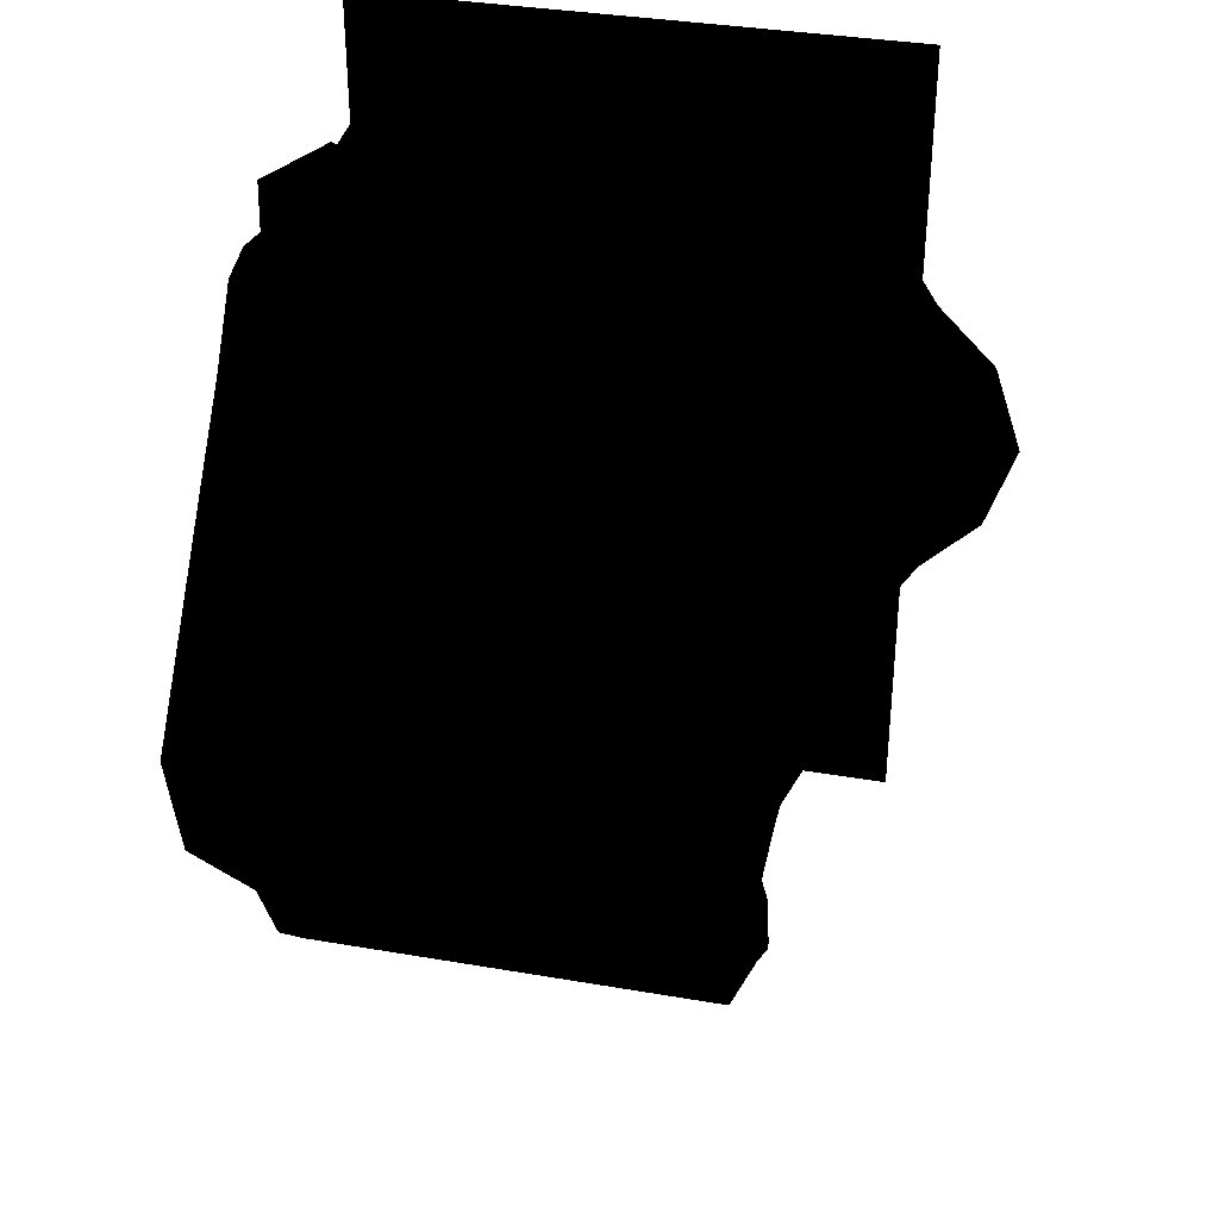
<metadata>
{"format":"obj","ext":"obj","renderer":"f3d","projection":"perspective","resolution":1024,"background":"white","views":[{"elev":35.3,"azim":-167.1,"up":"+Z"}]}
</metadata>
<code>
o polygon0
g polygon0
v -1.312 0.25 -2.188
v -1 0.25 -2.188
v -1.312 1 -2.688
v -1 1 -2.688
v -1.312 1.5 -2.688
v -1 1.5 -2.688
v -1.312 1.625 -1.938
v -1 1.625 -1.938
v -1.312 2.375 -1.75
v -1 2.375 -1.75
v -1.312 2.5 -1.25
v -1 2.5 -1.25
v -1.312 2.062 -0.8049
v -1 2.062 -0.8049
v -1.312 2.062 -0.1951
v -1 2.062 -0.1951
v -1.312 2.5 0.25
v -1 2.5 0.25
v -1.312 2.375 0.75
v -1 2.375 0.75
v -1.312 1.625 0.9375
v -1 1.625 0.9375
v -1.312 1.5 1.688
v -1 1.5 1.688
v -1.312 1 1.688
v -1 1 1.688
v -1.312 0.25 1.188
v -1 0.25 1.188
v -1.25 3.438 -3.188
v -1 2.938 -2.75
v -1.25 3.812 -2.625
v -1 3.312 -2.125
v -1.25 4.312 -2.004
v -1 3.938 -1.507
v -1.25 5.375 -0.875
v -1 4.938 -0.75
v -1.25 5.5 -0.5
v -1 5 -0.5
v -1.25 5.375 -0.125
v -1 4.938 -0.25
v -1.25 4.312 1.004
v -1 3.938 0.5073
v -1.25 3.812 1.625
v -1 3.312 1.125
v -1.25 3.438 2.188
v -1 2.938 1.75
v -1 3.75 -3.625
v -1.25 3.438 -3.188
v -1 4.25 -3.125
v -1.25 3.812 -2.625
v -1 4.625 -2.375
v -1.25 4.312 -2.004
v -1 5.812 -1
v -1.25 5.375 -0.875
v -1 5.938 -0.5
v -1.25 5.5 -0.5
v -1 5.812 0
v -1.25 5.375 -0.125
v -1 4.625 1.375
v -1.25 4.312 1.004
v -1 4.25 2.125
v -1.25 3.812 1.625
v -1 3.75 2.625
v -1.25 3.438 2.188
v 2.5 3.75 2.625
v 2.75 3.438 2.188
v 2.5 4.25 2.125
v 2.75 3.812 1.625
v 2.5 4.625 1.375
v 2.75 4.312 1.004
v 2.5 5.812 0
v 2.75 5.5 -0.5
v 2.5 5.938 -0.5
v 2.5 5.812 -1
v 0.7458 1.736 -3.411
v 0.7458 2.566 -3.564
v 1.214 1.708 -3.661
v 1.214 2.533 -3.795
v 1.684 1.736 -3.411
v 1.684 2.566 -3.564
v 2.122 1.708 -3.661
v 2.122 2.533 -3.795
v 2.5 1.736 -3.411
v 2.5 2.566 -3.564
v 0.7458 2.566 2.564
v 0.7458 1.736 2.412
v 1.214 2.533 2.796
v 1.214 1.708 2.662
v 1.684 2.566 2.564
v 1.684 1.736 2.412
v 2.122 2.533 2.796
v 2.122 1.708 2.662
v 2.5 2.566 2.564
v 2.5 1.736 2.412
v 0.7458 2.566 -3.564
v 0.7458 1.736 -3.411
v 0.2776 2.533 -3.795
v 0.2776 1.708 -3.661
v -0.1877 2.566 -3.564
v -0.1877 1.736 -3.411
v -0.6218 2.533 -3.795
v -0.6218 1.708 -3.661
v -1 2.566 -3.564
v -1 1.736 -3.411
v 0.7458 1.736 2.412
v 0.7458 2.566 2.564
v 0.2776 1.708 2.662
v 0.2776 2.533 2.796
v -0.1877 1.736 2.412
v -0.1877 2.566 2.564
v -0.6218 1.708 2.662
v -0.6218 2.533 2.796
v -1 1.736 2.412
v -1 2.566 2.564
v 0.7458 3.488 2.4
v 0.2776 3.558 2.53
v 0.7458 3.36 2.739
v 0.2776 3.327 2.971
v 0.7458 2.948 2.841
v 0.2776 2.902 3.044
v 0.7458 2.566 2.564
v 0.2776 2.533 2.796
v 0.2776 3.558 2.53
v -0.1877 3.488 2.4
v 0.2776 3.327 2.971
v -0.1877 3.36 2.739
v 0.2776 2.902 3.044
v -0.1877 2.948 2.841
v 0.2776 2.533 2.796
v -0.1877 2.566 2.564
v -0.1877 3.488 2.4
v -0.6218 3.558 2.53
v -0.1877 3.36 2.739
v -0.6218 3.327 2.971
v -0.1877 2.948 2.841
v -0.6218 2.902 3.044
v -0.1877 2.566 2.564
v -0.6218 2.533 2.796
v -0.6218 3.558 2.53
v -1 3.425 2.275
v -0.6218 3.327 2.971
v -1 3.36 2.739
v -0.6218 2.902 3.044
v -1.165 2.948 2.716
v -0.6218 2.533 2.796
v -1 2.566 2.564
v 2.122 3.558 -3.53
v 2.5 3.425 -3.275
v 2.122 3.327 -3.97
v 2.5 3.36 -3.738
v 2.122 2.902 -4.043
v 2.665 2.948 -3.716
v 2.122 2.533 -3.795
v 2.5 2.566 -3.564
v 1.684 3.488 -3.4
v 2.122 3.558 -3.53
v 1.684 3.36 -3.738
v 2.122 3.327 -3.97
v 1.684 2.948 -3.841
v 2.122 2.902 -4.043
v 1.684 2.566 -3.564
v 2.122 2.533 -3.795
v 0.4812 3.928 1.684
v 1.019 3.928 1.684
v 0.0127 4.148 1.242
v 1.487 4.148 1.242
v 0.01245 4.543 0.6997
v 1.488 4.543 0.6997
v 0.4812 4.822 0.3159
v 1.019 4.822 0.3159
v 1.488 4.829 1.094
v 2.5 4.625 1.375
v 1.019 5.109 0.709
v 2.5 5.812 0
v 0.4812 5.109 0.709
v -1 5.812 0
v 0.01245 4.829 1.094
v -1 4.625 1.375
v 1.214 3.558 -3.53
v 1.684 3.488 -3.4
v 1.214 3.327 -3.97
v 1.684 3.36 -3.738
v 1.214 2.902 -4.043
v 1.684 2.948 -3.841
v 1.214 2.533 -3.795
v 1.684 2.566 -3.564
v 0.2776 3.558 -3.53
v 0.7458 3.488 -3.4
v 0.2776 3.327 -3.97
v 0.7458 3.36 -3.738
v 0.2776 2.902 -4.043
v 0.7458 2.948 -3.841
v 0.2776 2.533 -3.795
v 0.7458 2.566 -3.564
v 2.75 3.438 -3.188
v 2.5 3.75 -3.625
v 2.75 3.812 -2.625
v 2.5 4.25 -3.125
v 2.75 4.312 -2.004
v 2.5 4.625 -2.375
v 2.75 5.5 -0.5
v 2.5 5.812 -1
v 0.7458 3.488 -3.4
v 1.214 3.558 -3.53
v 0.7458 3.36 -3.738
v 1.214 3.327 -3.97
v 0.7458 2.948 -3.841
v 1.214 2.902 -4.043
v 0.7458 2.566 -3.564
v 1.214 2.533 -3.795
v 1.019 3.928 -2.684
v 0.4812 3.928 -2.684
v 1.487 4.148 -2.242
v 0.0127 4.148 -2.242
v 1.488 4.543 -1.7
v 0.01245 4.543 -1.7
v 1.019 4.822 -1.316
v 0.4812 4.822 -1.316
v -0.1877 3.488 -3.4
v 0.2776 3.558 -3.53
v -0.1877 3.36 -3.738
v 0.2776 3.327 -3.97
v -0.1877 2.948 -3.841
v 0.2776 2.902 -4.043
v -0.1877 2.566 -3.564
v 0.2776 2.533 -3.795
v -0.6218 3.558 -3.53
v -0.1877 3.488 -3.4
v -0.6218 3.327 -3.97
v -0.1877 3.36 -3.738
v -0.6218 2.902 -4.043
v -0.1877 2.948 -3.841
v -0.6218 2.533 -3.795
v -0.1877 2.566 -3.564
v -1 3.425 -3.275
v -0.6218 3.558 -3.53
v -1 3.36 -3.738
v -0.6218 3.327 -3.97
v -1.165 2.948 -3.716
v -0.6218 2.902 -4.043
v -1 2.566 -3.564
v -0.6218 2.533 -3.795
v -1 5.812 0
v 2.5 5.812 0
v -1 5.938 -0.5
v 2.5 5.938 -0.5
v -1 5.812 -1
v 2.5 5.812 -1
v 0.4812 5.109 -1.709
v 1.019 5.109 -1.709
v 2.5 3.425 2.275
v 2.122 3.558 2.53
v 2.5 3.36 2.739
v 2.122 3.327 2.971
v 2.665 2.948 2.716
v 2.122 2.902 3.044
v 2.5 2.566 2.564
v 2.122 2.533 2.796
v 2.122 3.558 2.53
v 1.684 3.488 2.4
v 2.122 3.327 2.971
v 1.684 3.36 2.739
v 2.122 2.902 3.044
v 1.684 2.948 2.841
v 2.122 2.533 2.796
v 1.684 2.566 2.564
v 1.684 3.488 2.4
v 1.214 3.558 2.53
v 1.684 3.36 2.739
v 1.214 3.327 2.971
v 1.684 2.948 2.841
v 1.214 2.902 3.044
v 1.684 2.566 2.564
v 1.214 2.533 2.796
v 1.214 3.558 2.53
v 0.7458 3.488 2.4
v 1.214 3.327 2.971
v 0.7458 3.36 2.739
v 1.214 2.902 3.044
v 0.7458 2.948 2.841
v 1.214 2.533 2.796
v 0.7458 2.566 2.564
v 1.019 5.109 -1.709
v 1.019 4.822 -1.316
v 0.4812 5.109 -1.709
v 0.4812 4.822 -1.316
v 0.01245 4.829 -2.094
v 0.01245 4.543 -1.7
v -1 2.812 -1.624
v -1 2.375 -0.4998
v -1 5.625 -0.4998
v -1 2.812 0.625
v -1 3.312 2.5
v -1 2.631 2.101
v 0.7458 0.7534 -3.443
v 0.7458 0.25 -3.454
v 0.2776 0.7415 -3.727
v 0.2776 0.25 -3.749
v -0.1877 0.7534 -3.443
v -0.1877 0.25 -3.454
v -1.875 0.125 -1.75
v -2.375 0.125 -1.25
v -0.875 0.125 -0.5
v -2.625 0.125 -0.5
v -1.875 0.125 0.75
v -2.375 0.125 0.25
v 2.5 3.062 -3.5
v -1 3.062 -3.5
v 2.5 3.75 -3.625
v -1 3.75 -3.625
v 1.02 4.249 -3.126
v 0.4797 4.249 -3.126
v 1.02 4.249 2.126
v 0.4797 4.249 2.126
v 2.5 3.75 2.625
v -1 3.75 2.625
v 2.5 3.062 2.5
v -1 3.062 2.5
v 2.5 0.25 2.454
v 2.5 1.736 2.412
v 2.122 0.25 2.75
v 2.122 1.708 2.662
v 1.684 0.7534 2.444
v 1.684 1.736 2.412
v 1.019 4.822 0.3159
v 1.019 5.109 0.709
v 0.4812 4.822 0.3159
v 0.4812 5.109 0.709
v 0.01245 4.543 0.6997
v 0.01245 4.829 1.094
v 1.684 0.25 2.454
v 1.684 0.7534 2.444
v 1.214 0.25 2.75
v 1.214 0.7415 2.728
v 0.7458 0.25 2.454
v 0.7458 0.7534 2.444
v -1.312 1.5 -2.688
v -1 1.688 -3.312
v -1.312 1 -2.688
v -1 0.875 -3.188
v -1.312 0.25 -2.188
v -1 0.25 -2.688
v -1.312 2.375 0.75
v -1 3 0.6799
v -1.312 2.5 0.25
v -1 3 0
v -1.312 2.062 -0.1951
v -1 2.455 -0.5
v 1.684 0.7534 -3.443
v 1.684 0.25 -3.454
v 1.214 0.7415 -3.727
v 1.214 0.25 -3.749
v 0.7458 0.7534 -3.443
v 0.7458 0.25 -3.454
v -1 1.792 -2.912
v -1 2 -2.124
v -1 2.631 -3.1
v -1 2.812 -1.624
v -1 3.312 -3.499
v -1 5.625 -0.4998
v 0.7458 0.25 2.454
v 0.7458 0.7534 2.444
v 0.2776 0.25 2.75
v 0.2776 0.7415 2.728
v -0.1877 0.25 2.454
v -0.1877 0.7534 2.444
v -1 3 -1.68
v -1.312 2.375 -1.75
v -1 3 -1
v -1.312 2.5 -1.25
v -1 2.455 -0.5
v -1.312 2.062 -0.8049
v -1 1.688 2.312
v -1.312 1.5 1.688
v -1 0.875 2.188
v -1.312 1 1.688
v -1 0.25 1.688
v -1.312 0.25 1.188
v 2.5 1.736 -3.411
v 2.5 0.25 -3.454
v 2.122 1.708 -3.661
v 2.122 0.25 -3.749
v 1.684 1.736 -3.411
v 1.684 0.7534 -3.443
v -1 3.36 2.739
v -1 3.425 2.275
v -1.165 2.948 2.716
v -1.165 3.04 2.123
v -1 2.566 2.564
v -1 2.631 2.101
v -1 3.425 -3.275
v -1 3.36 -3.738
v -1.165 3.04 -3.123
v -1.165 2.948 -3.716
v -1 2.631 -3.1
v -1 2.566 -3.564
v 1.488 4.829 -2.094
v 2.5 4.625 -2.375
v 1.488 4.471 -2.682
v 2.5 4.25 -3.125
v 1.02 4.249 -3.126
v 2.5 3.75 -3.625
v -1.875 0.125 0.75
v -1.553 0.125 1.25
v -0.875 0.125 -0.5
v -0.875 0.125 1.188
v -1.875 0.125 -1.75
v -0.875 0.125 -0.5
v -1.572 0.125 -2.25
v -0.875 0.125 -2.188
v -1 3.75 -3.625
v -1 3.062 -3.5
v -1.25 3.438 -3.188
v -1 2.938 -2.75
v 1.488 4.829 1.094
v 1.488 4.471 1.682
v 2.5 4.625 1.375
v 2.5 4.25 2.125
v 1.488 4.471 1.682
v 1.02 4.249 2.126
v 2.5 4.25 2.125
v 2.5 3.75 2.625
v -1 3.75 2.625
v -1.25 3.438 2.188
v -1 3.062 2.5
v -1 2.938 1.75
v -1 3.425 2.275
v -0.8093 3.086 1.796
v -1.165 3.04 2.123
v -1 2.631 2.101
v -1 3.425 -3.275
v -1.165 3.04 -3.123
v -0.8093 3.086 -2.795
v -1 2.631 -3.1
v 1.019 5.109 -1.709
v 2.5 5.812 -1
v 2.5 4.625 -2.375
v 1.488 4.829 -2.094
v 1.684 0.7534 -3.125
v 1.684 0.7534 -3.443
v 1.214 0.7415 -3.727
v 0.7458 0.7534 -3.443
v 0.01245 4.829 -2.094
v -1 4.625 -2.375
v -1 5.812 -1
v 0.4812 5.109 -1.709
v -0.1877 0.7534 -3.125
v -0.1877 1.736 -3.093
v 1.684 1.736 -3.093
v 1.684 0.7534 -3.125
v -0.1877 0.7534 -3.443
v -0.6218 0.25 -3.749
v -0.6218 1.708 -3.661
v -0.1877 1.736 -3.411
v -0.6218 1.708 -3.661
v -0.6218 0.25 -3.749
v -1 0.25 -3.454
v -1 1.736 -3.411
v -1 1.736 -3.411
v -1 0.25 -3.454
v -1 0.25 -2.832
v -1 1.792 -2.912
v 1.488 4.829 -2.094
v 1.488 4.471 -2.682
v 1.487 4.148 -2.242
v 1.488 4.543 -1.7
v 1.02 4.249 -3.126
v 0.4797 4.249 -3.126
v 0.4812 3.928 -2.684
v 1.019 3.928 -2.684
v -1 2.566 -3.564
v -1 1.736 -3.411
v -1 1.792 -2.912
v -1 2.631 -3.1
v 1.488 4.471 -2.682
v 1.02 4.249 -3.126
v 1.019 3.928 -2.684
v 1.487 4.148 -2.242
v 1.019 5.109 -1.709
v 1.488 4.829 -2.094
v 1.488 4.543 -1.7
v 1.019 4.822 -1.316
v -1 4.625 -2.375
v 0.01245 4.471 -2.682
v 0.4797 4.249 -3.126
v -1 4.25 -3.125
v 1.488 4.829 1.094
v 1.488 4.543 0.6997
v 1.487 4.148 1.242
v 1.488 4.471 1.682
v 1.02 4.249 2.126
v 1.019 3.928 1.684
v 0.4812 3.928 1.684
v 0.4797 4.249 2.126
v 1.488 4.471 1.682
v 1.487 4.148 1.242
v 1.019 3.928 1.684
v 1.02 4.249 2.126
v 1.019 5.109 0.709
v 1.019 4.822 0.3159
v 1.488 4.543 0.6997
v 1.488 4.829 1.094
v -1 4.625 1.375
v -1 4.25 2.125
v 0.4797 4.249 2.126
v 0.01245 4.471 1.682
v -1.312 1.625 -1.938
v -1.312 2.375 -1.75
v -1 2.5 -2.25
v -1 2.062 -2.312
v -1.312 1.625 -1.938
v -1 2.062 -2.312
v -1 2.125 -2.93
v -1.312 1.5 -2.688
v -1.312 1.625 0.9375
v -1 2.062 1.312
v -1 2.5 1.25
v -1.312 2.375 0.75
v -1.312 1.5 1.688
v -1 2.125 1.93
v -1 2.062 1.312
v -1.312 1.625 0.9375
v -1 0.25 -2.832
v -1 2.375 -0.4998
v -1 2.812 -1.624
v -1 2 -2.124
v -1 2.375 -0.4998
v -1 0.25 1.833
v -1 2 1.125
v -1 2.812 0.625
v -0.1877 1.736 -3.093
v -0.1877 1.736 -3.411
v 0.2776 1.708 -3.661
v 0.7458 1.736 -3.411
v -1 1.792 1.913
v -1 2.631 2.101
v -1 2.812 0.625
v -1 2 1.125
v -0.1877 1.736 2.094
v 0.7458 1.736 2.412
v 0.2776 1.708 2.662
v -0.1877 1.736 2.412
v 0.7458 1.736 2.412
v 1.684 1.736 2.094
v 1.684 1.736 2.412
v 1.214 1.708 2.662
v -0.1877 0.7534 2.125
v -0.1877 0.7534 2.444
v 0.2776 0.7415 2.728
v 0.7458 0.7534 2.444
v 1.684 0.7534 2.444
v 1.684 1.736 2.412
v 1.684 1.736 2.094
v 1.684 0.7534 2.125
v 1.684 0.7534 2.125
v 0.7458 0.7534 2.444
v 1.214 0.7415 2.728
v 1.684 0.7534 2.444
v -0.1877 0.7534 2.125
v 1.684 0.7534 2.125
v 1.684 1.736 2.094
v -0.1877 1.736 2.094
v -0.1877 0.7534 2.444
v -0.1877 1.736 2.412
v -0.6218 1.708 2.662
v -0.6218 0.25 2.75
v -0.6218 1.708 2.662
v -1 1.736 2.412
v -1 0.25 2.454
v -0.6218 0.25 2.75
v -1 1.736 2.412
v -1 1.792 1.913
v -1 0.25 1.833
v -1 0.25 2.454
v -1 2.566 2.564
v -1 2.631 2.101
v -1 1.792 1.913
v -1 1.736 2.412
v 0.7458 1.736 -3.411
v 1.214 1.708 -3.661
v 1.684 1.736 -3.411
v 1.684 1.736 -3.093
v -0.1877 0.7534 -3.125
v 0.7458 0.7534 -3.443
v 0.2776 0.7415 -3.727
v -0.1877 0.7534 -3.443
v 1.684 0.7534 -3.443
v 1.684 0.7534 -3.125
v 1.684 1.736 -3.093
v 1.684 1.736 -3.411
v 2.75 3.438 -3.188
v 2.5 3.062 -3.5
v 2.5 3.75 -3.625
v -1 3.75 -3.625
v -1 4.25 -3.125
v 0.4797 4.249 -3.126
v -1.312 1.5 1.688
v -1 1.688 2.312
v -1 2.125 1.93
v -1 2.455 -0.5
v -1.312 2.062 -0.8049
v -1.312 2.062 -0.1951
v -1 4.625 -2.375
v 0.01245 4.829 -2.094
v 0.01245 4.471 -2.682
v -1 0.25 -2.832
v -1 0.25 1.833
v -1 2.375 -0.4998
v -1 4.625 1.375
v 0.01245 4.471 1.682
v 0.01245 4.829 1.094
v -1.312 2.375 0.75
v -1 2.5 1.25
v -1 3 0.6799
v -1 2 1.125
v -1 0.25 1.833
v -1 1.792 1.913
v 2.75 3.438 2.188
v 2.5 3.75 2.625
v 2.5 3.062 2.5
v -1 0.25 -2.832
v -1 2 -2.124
v -1 1.792 -2.912
v -1 3.75 2.625
v 0.4797 4.249 2.126
v -1 4.25 2.125
v -1.312 2.375 -1.75
v -1 3 -1.68
v -1 2.5 -2.25
v 2.122 0.25 2.75
v 1.684 0.7534 2.444
v 1.684 0.25 2.454
v -0.1877 0.7534 2.125
v 0.7458 0.7534 2.444
v 1.684 0.7534 2.125
v -0.1877 1.736 2.094
v 1.684 1.736 2.094
v 0.7458 1.736 2.412
v -0.1877 0.25 2.454
v -0.1877 0.7534 2.444
v -0.6218 0.25 2.75
v 2.665 2.948 2.716
v 2.5 3.425 2.275
v 2.5 3.36 2.739
v -1.312 1.5 -2.688
v -1 2.125 -2.93
v -1 1.688 -3.312
v 2.122 0.25 -3.749
v 1.684 0.25 -3.454
v 1.684 0.7534 -3.443
v -0.1877 0.7534 -3.125
v 1.684 0.7534 -3.125
v 0.7458 0.7534 -3.443
v -0.1877 1.736 -3.093
v 0.7458 1.736 -3.411
v 1.684 1.736 -3.093
v -0.1877 0.25 -3.454
v -0.6218 0.25 -3.749
v -0.1877 0.7534 -3.443
v 2.665 2.948 -3.716
v 2.5 3.36 -3.738
v 2.5 3.425 -3.275
f 1 2 3
f 2 4 3
f 3 4 5
f 4 6 5
f 5 6 7
f 6 8 7
f 7 8 9
f 8 10 9
f 9 10 11
f 10 12 11
f 11 12 13
f 12 14 13
f 13 14 15
f 14 16 15
f 15 16 17
f 16 18 17
f 17 18 19
f 18 20 19
f 19 20 21
f 20 22 21
f 21 22 23
f 22 24 23
f 23 24 25
f 24 26 25
f 25 26 27
f 26 28 27
f 29 30 31
f 30 32 31
f 31 32 33
f 32 34 33
f 33 34 35
f 34 36 35
f 35 36 37
f 36 38 37
f 37 38 39
f 38 40 39
f 39 40 41
f 40 42 41
f 41 42 43
f 42 44 43
f 43 44 45
f 44 46 45
f 47 48 49
f 48 50 49
f 49 50 51
f 50 52 51
f 51 52 53
f 52 54 53
f 53 54 55
f 54 56 55
f 55 56 57
f 56 58 57
f 57 58 59
f 58 60 59
f 59 60 61
f 60 62 61
f 61 62 63
f 62 64 63
f 65 66 67
f 66 68 67
f 67 68 69
f 68 70 69
f 69 70 71
f 70 72 71
f 71 72 73
f 72 74 73
f 75 76 77
f 76 78 77
f 77 78 79
f 78 80 79
f 79 80 81
f 80 82 81
f 81 82 83
f 82 84 83
f 85 86 87
f 86 88 87
f 87 88 89
f 88 90 89
f 89 90 91
f 90 92 91
f 91 92 93
f 92 94 93
f 95 96 97
f 96 98 97
f 97 98 99
f 98 100 99
f 99 100 101
f 100 102 101
f 101 102 103
f 102 104 103
f 105 106 107
f 106 108 107
f 107 108 109
f 108 110 109
f 109 110 111
f 110 112 111
f 111 112 113
f 112 114 113
f 115 116 117
f 116 118 117
f 117 118 119
f 118 120 119
f 119 120 121
f 120 122 121
f 123 124 125
f 124 126 125
f 125 126 127
f 126 128 127
f 127 128 129
f 128 130 129
f 131 132 133
f 132 134 133
f 133 134 135
f 134 136 135
f 135 136 137
f 136 138 137
f 139 140 141
f 140 142 141
f 141 142 143
f 142 144 143
f 143 144 145
f 144 146 145
f 147 148 149
f 148 150 149
f 149 150 151
f 150 152 151
f 151 152 153
f 152 154 153
f 155 156 157
f 156 158 157
f 157 158 159
f 158 160 159
f 159 160 161
f 160 162 161
f 163 164 165
f 164 166 165
f 165 166 167
f 166 168 167
f 167 168 169
f 168 170 169
f 171 172 173
f 172 174 173
f 173 174 175
f 174 176 175
f 175 176 177
f 176 178 177
f 179 180 181
f 180 182 181
f 181 182 183
f 182 184 183
f 183 184 185
f 184 186 185
f 187 188 189
f 188 190 189
f 189 190 191
f 190 192 191
f 191 192 193
f 192 194 193
f 195 196 197
f 196 198 197
f 197 198 199
f 198 200 199
f 199 200 201
f 200 202 201
f 203 204 205
f 204 206 205
f 205 206 207
f 206 208 207
f 207 208 209
f 208 210 209
f 211 212 213
f 212 214 213
f 213 214 215
f 214 216 215
f 215 216 217
f 216 218 217
f 219 220 221
f 220 222 221
f 221 222 223
f 222 224 223
f 223 224 225
f 224 226 225
f 227 228 229
f 228 230 229
f 229 230 231
f 230 232 231
f 231 232 233
f 232 234 233
f 235 236 237
f 236 238 237
f 237 238 239
f 238 240 239
f 239 240 241
f 240 242 241
f 243 244 245
f 244 246 245
f 245 246 247
f 246 248 247
f 247 248 249
f 248 250 249
f 251 252 253
f 252 254 253
f 253 254 255
f 254 256 255
f 255 256 257
f 256 258 257
f 259 260 261
f 260 262 261
f 261 262 263
f 262 264 263
f 263 264 265
f 264 266 265
f 267 268 269
f 268 270 269
f 269 270 271
f 270 272 271
f 271 272 273
f 272 274 273
f 275 276 277
f 276 278 277
f 277 278 279
f 278 280 279
f 279 280 281
f 280 282 281
f 283 284 285
f 284 286 285
f 285 286 287
f 286 288 287
f 289 290 291
f 290 292 291
f 291 292 293
f 292 294 293
f 295 296 297
f 296 298 297
f 297 298 299
f 298 300 299
f 301 302 303
f 302 304 303
f 303 304 305
f 304 306 305
f 307 308 309
f 308 310 309
f 309 310 311
f 310 312 311
f 313 314 315
f 314 316 315
f 315 316 317
f 316 318 317
f 319 320 321
f 320 322 321
f 321 322 323
f 322 324 323
f 325 326 327
f 326 328 327
f 327 328 329
f 328 330 329
f 331 332 333
f 332 334 333
f 333 334 335
f 334 336 335
f 337 338 339
f 338 340 339
f 339 340 341
f 340 342 341
f 343 344 345
f 344 346 345
f 345 346 347
f 346 348 347
f 349 350 351
f 350 352 351
f 351 352 353
f 352 354 353
f 355 356 357
f 356 358 357
f 357 358 359
f 358 360 359
f 361 362 363
f 362 364 363
f 363 364 365
f 364 366 365
f 367 368 369
f 368 370 369
f 369 370 371
f 370 372 371
f 373 374 375
f 374 376 375
f 375 376 377
f 376 378 377
f 379 380 381
f 380 382 381
f 381 382 383
f 382 384 383
f 385 386 387
f 386 388 387
f 387 388 389
f 388 390 389
f 391 392 393
f 392 394 393
f 393 394 395
f 394 396 395
f 397 398 399
f 398 400 399
f 399 400 401
f 400 402 401
f 403 404 405
f 404 406 405
f 407 408 409
f 408 410 409
f 411 412 413
f 412 414 413
f 415 416 417
f 416 418 417
f 419 420 421
f 420 422 421
f 423 424 425
f 424 426 425
f 427 428 429
f 428 430 429
f 431 432 433
f 432 434 433
f 435 436 437
f 437 438 435
f 439 440 441
f 441 442 439
f 443 444 445
f 445 446 443
f 447 448 449
f 449 450 447
f 451 452 453
f 453 454 451
f 455 456 457
f 457 458 455
f 459 460 461
f 461 462 459
f 463 464 465
f 465 466 463
f 467 468 469
f 469 470 467
f 471 472 473
f 473 474 471
f 475 476 477
f 477 478 475
f 479 480 481
f 481 482 479
f 483 484 485
f 485 486 483
f 487 488 489
f 489 490 487
f 491 492 493
f 493 494 491
f 495 496 497
f 497 498 495
f 499 500 501
f 501 502 499
f 503 504 505
f 505 506 503
f 507 508 509
f 509 510 507
f 511 512 513
f 513 514 511
f 515 516 517
f 517 518 515
f 519 520 521
f 521 522 519
f 523 524 525
f 525 526 523
f 527 528 529
f 529 530 527
f 531 532 533
f 533 534 531
f 535 536 537
f 537 538 535
f 539 540 541
f 541 542 539
f 543 544 545
f 545 546 543
f 547 548 549
f 549 550 547
f 551 552 553
f 553 554 551
f 555 556 557
f 557 558 555
f 559 560 561
f 561 562 559
f 563 564 565
f 565 566 563
f 567 568 569
f 569 570 567
f 571 572 573
f 573 574 571
f 575 576 577
f 577 578 575
f 579 580 581
f 581 582 579
f 583 584 585
f 585 586 583
f 587 588 589
f 589 590 587
f 591 592 593
f 594 595 596
f 597 598 599
f 600 601 602
f 603 604 605
f 606 607 608
f 609 610 611
f 612 613 614
f 615 616 617
f 618 619 620
f 621 622 623
f 624 625 626
f 627 628 629
f 630 631 632
f 633 634 635
f 636 637 638
f 639 640 641
f 642 643 644
f 645 646 647
f 648 649 650
f 651 652 653
f 654 655 656
f 657 658 659
f 660 661 662
o polygon1
g polygon1
v -1.181 3.875 -0.125
v -1.181 4 -0.5
v -1.181 3.25 0.1875
v -1.377 3.188 -0.2512
v -1.181 2.75 0.125
v -1.254 2.5 -0.2524
v -1.254 2.5 -0.2524
v -1.377 3.188 -0.2512
v -1.254 2.5 -0.7512
v -1.377 3.188 -0.7507
v -1.181 2.75 -1.125
v -1.181 3.25 -1.188
v -1.181 3.875 -0.875
v -1.181 3.25 -1.188
v -1.377 3.188 -0.7507
v -1.181 4 -0.5
v -1.181 4 -0.5
v -1.377 3.188 -0.7507
v -1.377 3.188 -0.2512
f 663 664 665
f 664 666 665
f 665 666 667
f 666 668 667
f 669 670 671
f 670 672 671
f 671 672 673
f 672 674 673
f 675 676 677
f 677 678 675
f 679 680 681
o polygon2
g polygon2
v -1.75 0.25 -4
v -1.75 0.25 3
v 0.75 0.25 -0.5
v 2.875 0.25 3
v 2.875 0.25 -4
v -1.75 0.25 -4
v 0.75 0.25 -0.5
v 2.875 0.25 -4
f 682 683 684
f 683 685 684
f 684 685 686
f 687 688 689

</code>
